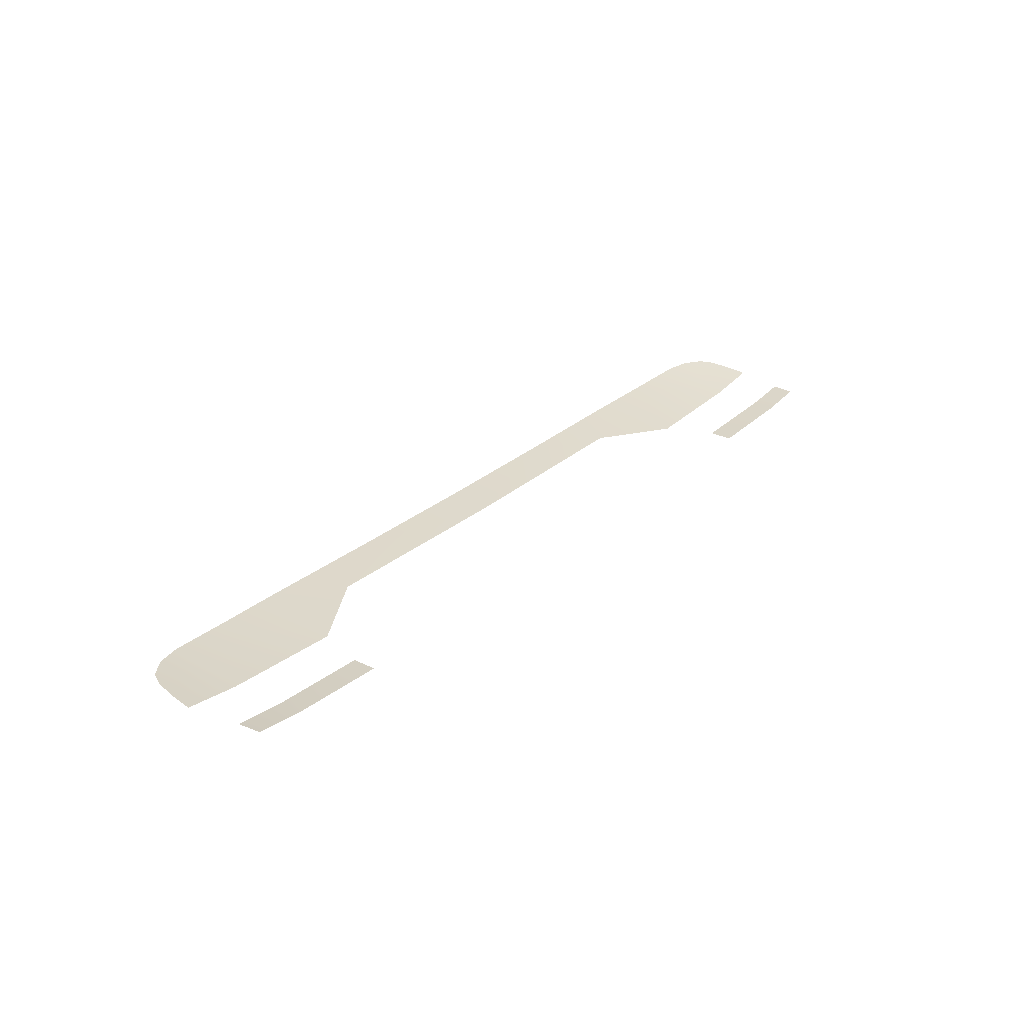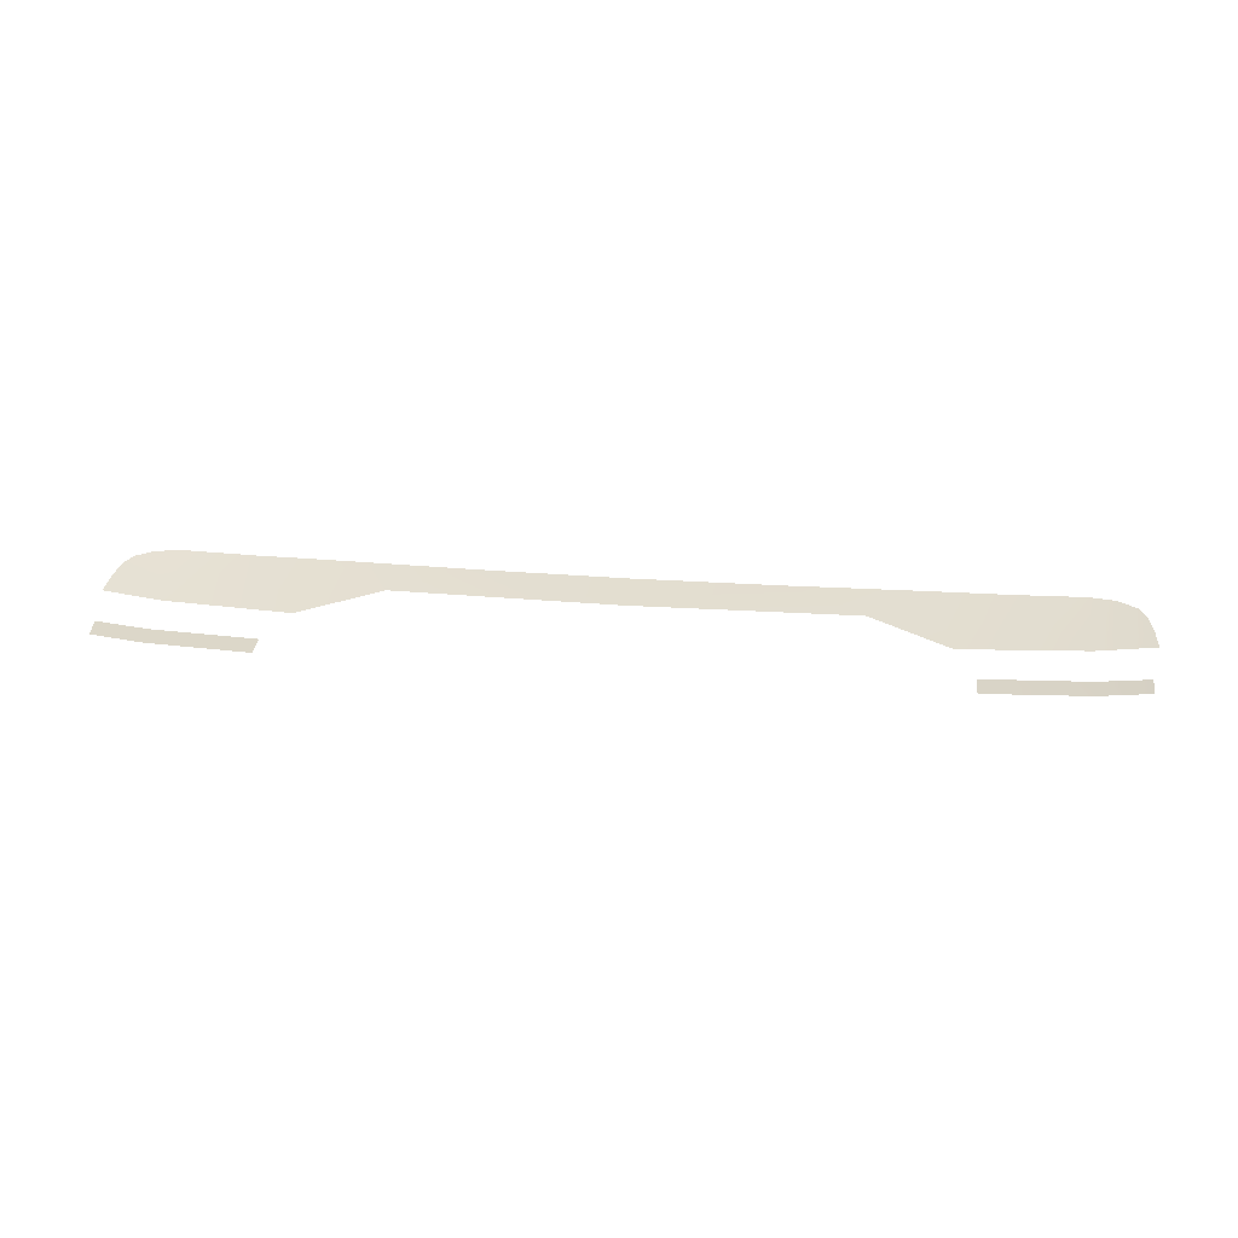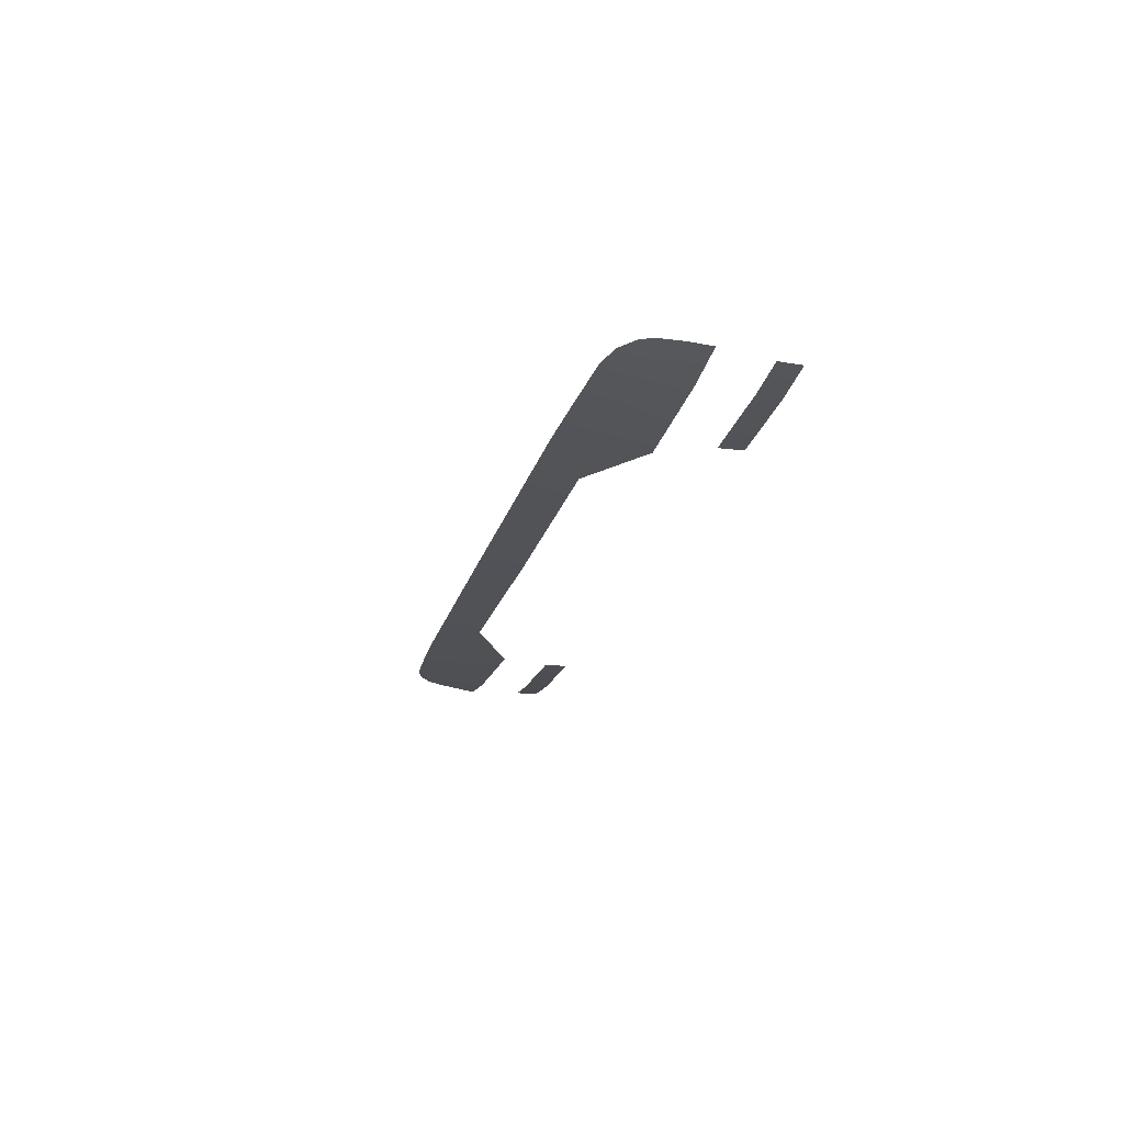
<metadata>
{"format":"obj","ext":"obj","renderer":"f3d","projection":"perspective","resolution":1024,"background":"white","views":[{"elev":27.9,"azim":-52.2,"up":"+Z"},{"elev":30.4,"azim":6.1,"up":"+Z"},{"elev":-20.4,"azim":-103.7,"up":"+Z"}]}
</metadata>
<code>
g Taillights_52
v 0.2359 0.7996 -2.076
v 0.0001 0.7311 -2.085
v 0.3587 0.7308 -2.081
v 0.0001 0.8013 -2.078
v 0.4605 0.7967 -2.071
v 0.4847 0.6585 -2.086
v 0.5733 0.7925 -2.067
v 0.681 0.6598 -2.078
v 0.684 0.7852 -2.06
v 0.7238 0.774 -2.058
v 0.7523 0.7535 -2.057
v 0.7629 0.7331 -2.059
v 0.7696 0.699 -2.062
v 0.7728 0.6609 -2.066
v 0.6756 0.5751 -2.077
v 0.7514 0.537 -2.067
v 0.7552 0.5753 -2.068
v 0.6718 0.5361 -2.076
v 0.513 0.5744 -2.083
v 0.513 0.535 -2.082
v -0.2357 0.7996 -2.076
v 0.0001 0.7311 -2.085
v 0.0001 0.8013 -2.078
v -0.3585 0.7308 -2.081
v -0.4603 0.7967 -2.071
v -0.4845 0.6585 -2.086
v -0.5731 0.7925 -2.067
v -0.6809 0.6598 -2.078
v -0.6839 0.7852 -2.06
v -0.7237 0.774 -2.058
v -0.7521 0.7535 -2.057
v -0.7627 0.7331 -2.059
v -0.7695 0.699 -2.062
v -0.7727 0.6609 -2.066
v -0.6755 0.5751 -2.077
v -0.7513 0.537 -2.067
v -0.6716 0.5361 -2.076
v -0.755 0.5753 -2.068
v -0.5129 0.5744 -2.083
v -0.5129 0.535 -2.082
g Taillights_52_0
f 3 2 1
f 1 2 4
f 1 5 3
f 6 3 5
f 5 7 6
f 8 6 7
f 7 9 8
f 10 8 9
f 11 8 10
f 12 8 11
f 13 8 12
f 14 8 13
f 17 16 15
f 18 15 16
f 15 18 19
f 20 19 18
f 23 22 21
f 24 21 22
f 25 21 24
f 24 26 25
f 25 26 27
f 28 27 26
f 29 27 28
f 28 30 29
f 28 31 30
f 28 32 31
f 28 33 32
f 28 34 33
f 37 36 35
f 38 35 36
f 35 39 37
f 40 37 39

</code>
